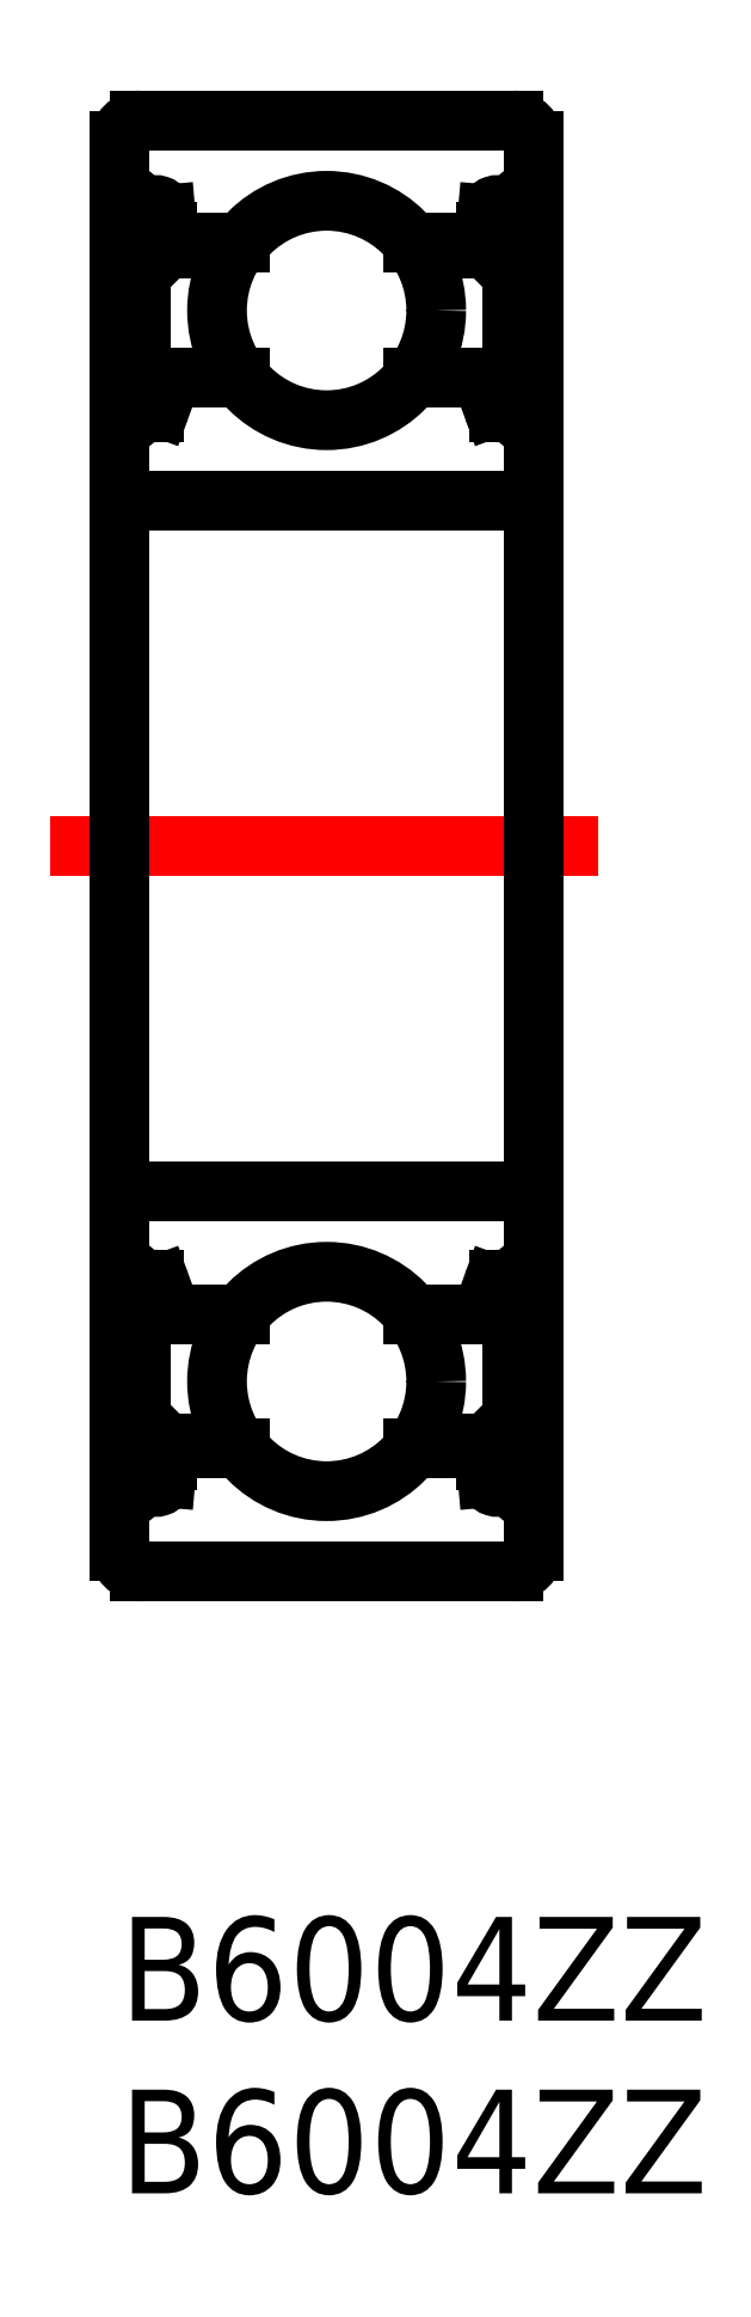
<metadata>
{"format":"dxf","ext":"dxf","renderer":"ezdxf+matplotlib","layout":"modelspace","background":"white","min_lineweight":24,"dpi":150}
</metadata>
<code>
0
SECTION
2
ENTITIES
0
INSERT
8
MSM_CONTINUOUS
2
*U2
10
0
20
0
30
0
0
INSERT
8
MSM_CONTINUOUS
2
*U3
10
0
20
0
30
0
0
LINE
8
MSM_CONTINUOUS
10
0.6
20
10
30
0
11
11.4
21
10
31
0
0
CIRCLE
8
MSM_CONTINUOUS
10
6
20
46.5
30
0
40
3.175
0
LINE
8
MSM_CONTINUOUS
10
0.6
20
21
30
0
11
11.4
21
21
31
0
0
LINE
8
MSM_CONTINUOUS
10
0.6
20
41
30
0
11
11.4
21
41
31
0
0
LINE
8
MSM_CONTINUOUS
10
0.6
20
52
30
0
11
11.4
21
52
31
0
0
LINE
8
MSM_CENTER
10
-2
20
31
30
0
11
14
21
31
31
0
0
LINE
8
MSM_CONTINUOUS
10
1.137e-13
20
51.4
30
0
11
0
21
10.6
31
0
0
LINE
8
MSM_CONTINUOUS
10
3.5
20
10
30
0
11
3.5
21
10
31
0
0
LINE
8
MSM_CONTINUOUS
10
6
20
10
30
0
11
6
21
10
31
0
0
LINE
8
MSM_CONTINUOUS
10
0.433
20
47.63
30
0
11
0.433
21
44.35
31
0
0
LINE
8
MSM_CONTINUOUS
10
1.383
20
48.3
30
0
11
0.633
21
47.55
31
0
0
ARC
8
MSM_CONTINUOUS
10
1.638
20
44.35
30
0
40
0.2
50
90
51
160
0
LINE
8
MSM_CONTINUOUS
10
0.633
20
47.55
30
0
11
0.633
21
44.35
31
0
0
ARC
8
MSM_CONTINUOUS
10
0.2
20
43.75
30
0
40
0.2
50
90
51
180
0
LINE
8
MSM_CONTINUOUS
10
1.083
20
44.35
30
0
11
0.633
21
44.35
31
0
0
LINE
8
MSM_CONTINUOUS
10
1.083
20
44.15
30
0
11
1.083
21
44.35
31
0
0
LINE
8
MSM_CONTINUOUS
10
0.2
20
43.95
30
0
11
0.5
21
43.95
31
0
0
LINE
8
MSM_CONTINUOUS
10
0.633
20
44.15
30
0
11
1.083
21
44.15
31
0
0
ARC
8
MSM_CONTINUOUS
10
0.633
20
44.35
30
0
40
0.2
50
180
51
270
0
LINE
8
MSM_CONTINUOUS
10
0.5
20
43.95
30
0
11
0.7756
21
43.62
31
0
0
ARC
8
MSM_CONTINUOUS
10
0.9288
20
43.75
30
0
40
0.2
50
220
51
270
0
LINE
8
MSM_CONTINUOUS
10
0.9288
20
43.55
30
0
11
0.9939
21
43.55
31
0
0
ARC
8
MSM_CONTINUOUS
10
0.9939
20
43.75
30
0
40
0.2
50
270
51
340
0
LINE
8
MSM_CONTINUOUS
10
1.182
20
43.68
30
0
11
1.45
21
44.42
31
0
0
LINE
8
MSM_CONTINUOUS
10
1.638
20
44.55
30
0
11
3.494
21
44.55
31
0
0
ARC
8
MSM_CONTINUOUS
10
1.503
20
48.55
30
0
40
0.1
50
185
51
270
0
ARC
8
MSM_CONTINUOUS
10
0.1
20
49.25
30
0
40
0.1
50
180
51
270
0
LINE
8
MSM_CONTINUOUS
10
0.738
20
48.74
30
0
11
0.866
21
48.89
31
0
0
LINE
8
MSM_CONTINUOUS
10
0.866
20
48.89
30
0
11
0.713
21
49.02
31
0
0
LINE
8
MSM_CONTINUOUS
10
1.383
20
48.77
30
0
11
1.383
21
48.3
31
0
0
LINE
8
MSM_CONTINUOUS
10
0.1
20
49.15
30
0
11
0.5601
21
49.15
31
0
0
LINE
8
MSM_CONTINUOUS
10
0.738
20
48.74
30
0
11
0.5849
21
48.87
31
0
0
ARC
8
MSM_CONTINUOUS
10
0.7133
20
49.02
30
0
40
0.2
50
140
51
230.1
0
LINE
8
MSM_CONTINUOUS
10
0.56
20
49.15
30
0
11
0.8096
21
49.45
31
0
0
ARC
8
MSM_CONTINUOUS
10
1.039
20
49.25
30
0
40
0.3
50
4.997
51
140
0
LINE
8
MSM_CONTINUOUS
10
0.713
20
49.02
30
0
11
0.9633
21
49.32
31
0
0
LINE
8
MSM_CONTINUOUS
10
1.14
20
49.26
30
0
11
1.183
21
48.38
31
0
0
ARC
8
MSM_CONTINUOUS
10
1.04
20
49.25
30
0
40
0.1
50
2.82
51
140
0
LINE
8
MSM_CONTINUOUS
10
1.338
20
49.28
30
0
11
1.403
21
48.54
31
0
0
LINE
8
MSM_CONTINUOUS
10
1.183
20
48.38
30
0
11
0.433
21
47.63
31
0
0
LINE
8
MSM_CONTINUOUS
10
1.503
20
48.45
30
0
11
3.494
21
48.45
31
0
0
LINE
8
MSM_CONTINUOUS
10
12
20
51.4
30
0
11
12
21
10.6
31
0
0
ARC
8
MSM_CONTINUOUS
10
0.6
20
51.4
30
0
40
0.6
50
90
51
180
0
ARC
8
MSM_CONTINUOUS
10
11.4
20
51.4
30
0
40
0.6
50
0
51
90
0
ARC
8
MSM_CONTINUOUS
10
11.4
20
41.6
30
0
40
0.6
50
270
51
0
0
ARC
8
MSM_CONTINUOUS
10
0.6
20
41.6
30
0
40
0.6
50
180
51
270
0
ARC
8
MSM_CONTINUOUS
10
0.6
20
20.4
30
0
40
0.6
50
90
51
180
0
ARC
8
MSM_CONTINUOUS
10
11.4
20
20.4
30
0
40
0.6
50
0
51
90
0
ARC
8
MSM_CONTINUOUS
10
11.4
20
10.6
30
0
40
0.6
50
270
51
0
0
ARC
8
MSM_CONTINUOUS
10
0.6
20
10.6
30
0
40
0.6
50
180
51
270
0
LINE
8
MSM_CONTINUOUS
10
11.57
20
47.63
30
0
11
11.57
21
44.35
31
0
0
LINE
8
MSM_CONTINUOUS
10
10.62
20
48.3
30
0
11
11.37
21
47.55
31
0
0
ARC
8
MSM_CONTINUOUS
10
10.36
20
44.35
30
0
40
0.2
50
20.01
51
90
0
LINE
8
MSM_CONTINUOUS
10
11.37
20
47.55
30
0
11
11.37
21
44.35
31
0
0
ARC
8
MSM_CONTINUOUS
10
11.8
20
43.75
30
0
40
0.2
50
7e-15
51
90
0
LINE
8
MSM_CONTINUOUS
10
10.92
20
44.35
30
0
11
11.37
21
44.35
31
0
0
LINE
8
MSM_CONTINUOUS
10
10.92
20
44.15
30
0
11
10.92
21
44.35
31
0
0
LINE
8
MSM_CONTINUOUS
10
11.8
20
43.95
30
0
11
11.5
21
43.95
31
0
0
LINE
8
MSM_CONTINUOUS
10
11.37
20
44.15
30
0
11
10.92
21
44.15
31
0
0
ARC
8
MSM_CONTINUOUS
10
11.37
20
44.35
30
0
40
0.2
50
270
51
7e-15
0
LINE
8
MSM_CONTINUOUS
10
11.5
20
43.95
30
0
11
11.22
21
43.62
31
0
0
ARC
8
MSM_CONTINUOUS
10
11.07
20
43.75
30
0
40
0.2
50
270
51
320
0
LINE
8
MSM_CONTINUOUS
10
11.07
20
43.55
30
0
11
11.01
21
43.55
31
0
0
ARC
8
MSM_CONTINUOUS
10
11.01
20
43.75
30
0
40
0.2
50
200
51
270
0
LINE
8
MSM_CONTINUOUS
10
10.82
20
43.68
30
0
11
10.55
21
44.42
31
0
0
LINE
8
MSM_CONTINUOUS
10
10.36
20
44.55
30
0
11
8.506
21
44.55
31
0
0
ARC
8
MSM_CONTINUOUS
10
10.5
20
48.55
30
0
40
0.1
50
270
51
355
0
ARC
8
MSM_CONTINUOUS
10
11.9
20
49.25
30
0
40
0.1
50
270
51
7e-15
0
LINE
8
MSM_CONTINUOUS
10
11.26
20
48.74
30
0
11
11.13
21
48.89
31
0
0
LINE
8
MSM_CONTINUOUS
10
11.13
20
48.89
30
0
11
11.29
21
49.02
31
0
0
LINE
8
MSM_CONTINUOUS
10
10.62
20
48.77
30
0
11
10.62
21
48.3
31
0
0
LINE
8
MSM_CONTINUOUS
10
11.9
20
49.15
30
0
11
11.44
21
49.15
31
0
0
LINE
8
MSM_CONTINUOUS
10
11.26
20
48.74
30
0
11
11.42
21
48.87
31
0
0
ARC
8
MSM_CONTINUOUS
10
11.29
20
49.02
30
0
40
0.2
50
309.9
51
40
0
LINE
8
MSM_CONTINUOUS
10
11.44
20
49.15
30
0
11
11.19
21
49.45
31
0
0
ARC
8
MSM_CONTINUOUS
10
10.96
20
49.25
30
0
40
0.3
50
40
51
175
0
LINE
8
MSM_CONTINUOUS
10
11.29
20
49.02
30
0
11
11.04
21
49.32
31
0
0
LINE
8
MSM_CONTINUOUS
10
10.86
20
49.26
30
0
11
10.82
21
48.38
31
0
0
ARC
8
MSM_CONTINUOUS
10
10.96
20
49.25
30
0
40
0.1
50
40
51
177.2
0
LINE
8
MSM_CONTINUOUS
10
10.66
20
49.28
30
0
11
10.6
21
48.54
31
0
0
LINE
8
MSM_CONTINUOUS
10
10.82
20
48.38
30
0
11
11.57
21
47.63
31
0
0
LINE
8
MSM_CONTINUOUS
10
10.5
20
48.45
30
0
11
8.506
21
48.45
31
0
0
CIRCLE
8
MSM_CONTINUOUS
10
6
20
15.5
30
0
40
3.175
0
LINE
8
MSM_CONTINUOUS
10
0.433
20
14.37
30
0
11
0.433
21
17.65
31
0
0
LINE
8
MSM_CONTINUOUS
10
1.383
20
13.7
30
0
11
0.633
21
14.45
31
0
0
ARC
8
MSM_CONTINUOUS
10
1.638
20
17.65
30
0
40
0.2
50
200
51
270
0
LINE
8
MSM_CONTINUOUS
10
0.633
20
14.45
30
0
11
0.633
21
17.65
31
0
0
ARC
8
MSM_CONTINUOUS
10
0.2
20
18.25
30
0
40
0.2
50
180
51
270
0
LINE
8
MSM_CONTINUOUS
10
1.083
20
17.65
30
0
11
0.633
21
17.65
31
0
0
LINE
8
MSM_CONTINUOUS
10
1.083
20
17.85
30
0
11
1.083
21
17.65
31
0
0
LINE
8
MSM_CONTINUOUS
10
0.2
20
18.05
30
0
11
0.5
21
18.05
31
0
0
LINE
8
MSM_CONTINUOUS
10
0.633
20
17.85
30
0
11
1.083
21
17.85
31
0
0
ARC
8
MSM_CONTINUOUS
10
0.633
20
17.65
30
0
40
0.2
50
90
51
180
0
LINE
8
MSM_CONTINUOUS
10
0.5
20
18.05
30
0
11
0.7756
21
18.38
31
0
0
ARC
8
MSM_CONTINUOUS
10
0.9288
20
18.25
30
0
40
0.2
50
90
51
140
0
LINE
8
MSM_CONTINUOUS
10
0.9288
20
18.45
30
0
11
0.9939
21
18.45
31
0
0
ARC
8
MSM_CONTINUOUS
10
0.9939
20
18.25
30
0
40
0.2
50
20.01
51
90
0
LINE
8
MSM_CONTINUOUS
10
1.182
20
18.32
30
0
11
1.45
21
17.58
31
0
0
LINE
8
MSM_CONTINUOUS
10
1.638
20
17.45
30
0
11
3.494
21
17.45
31
0
0
ARC
8
MSM_CONTINUOUS
10
1.503
20
13.45
30
0
40
0.1
50
90
51
175
0
ARC
8
MSM_CONTINUOUS
10
0.1
20
12.75
30
0
40
0.1
50
90
51
180
0
LINE
8
MSM_CONTINUOUS
10
0.738
20
13.26
30
0
11
0.866
21
13.11
31
0
0
LINE
8
MSM_CONTINUOUS
10
0.866
20
13.11
30
0
11
0.713
21
12.98
31
0
0
LINE
8
MSM_CONTINUOUS
10
1.383
20
13.23
30
0
11
1.383
21
13.7
31
0
0
LINE
8
MSM_CONTINUOUS
10
0.1
20
12.85
30
0
11
0.5601
21
12.85
31
0
0
LINE
8
MSM_CONTINUOUS
10
0.738
20
13.26
30
0
11
0.5849
21
13.13
31
0
0
ARC
8
MSM_CONTINUOUS
10
0.7133
20
12.98
30
0
40
0.2
50
129.9
51
220
0
LINE
8
MSM_CONTINUOUS
10
0.56
20
12.85
30
0
11
0.8096
21
12.55
31
0
0
ARC
8
MSM_CONTINUOUS
10
1.039
20
12.75
30
0
40
0.3
50
220
51
355
0
LINE
8
MSM_CONTINUOUS
10
0.713
20
12.98
30
0
11
0.9633
21
12.68
31
0
0
LINE
8
MSM_CONTINUOUS
10
1.14
20
12.74
30
0
11
1.183
21
13.62
31
0
0
ARC
8
MSM_CONTINUOUS
10
1.04
20
12.75
30
0
40
0.1
50
220
51
357.2
0
LINE
8
MSM_CONTINUOUS
10
1.338
20
12.72
30
0
11
1.403
21
13.46
31
0
0
LINE
8
MSM_CONTINUOUS
10
1.183
20
13.62
30
0
11
0.433
21
14.37
31
0
0
LINE
8
MSM_CONTINUOUS
10
1.503
20
13.55
30
0
11
3.494
21
13.55
31
0
0
LINE
8
MSM_CONTINUOUS
10
11.57
20
14.37
30
0
11
11.57
21
17.65
31
0
0
LINE
8
MSM_CONTINUOUS
10
10.62
20
13.7
30
0
11
11.37
21
14.45
31
0
0
ARC
8
MSM_CONTINUOUS
10
10.36
20
17.65
30
0
40
0.2
50
270
51
340
0
LINE
8
MSM_CONTINUOUS
10
11.37
20
14.45
30
0
11
11.37
21
17.65
31
0
0
ARC
8
MSM_CONTINUOUS
10
11.8
20
18.25
30
0
40
0.2
50
270
51
0
0
LINE
8
MSM_CONTINUOUS
10
10.92
20
17.65
30
0
11
11.37
21
17.65
31
0
0
LINE
8
MSM_CONTINUOUS
10
10.92
20
17.85
30
0
11
10.92
21
17.65
31
0
0
LINE
8
MSM_CONTINUOUS
10
11.8
20
18.05
30
0
11
11.5
21
18.05
31
0
0
LINE
8
MSM_CONTINUOUS
10
11.37
20
17.85
30
0
11
10.92
21
17.85
31
0
0
ARC
8
MSM_CONTINUOUS
10
11.37
20
17.65
30
0
40
0.2
50
0
51
90
0
LINE
8
MSM_CONTINUOUS
10
11.5
20
18.05
30
0
11
11.22
21
18.38
31
0
0
ARC
8
MSM_CONTINUOUS
10
11.07
20
18.25
30
0
40
0.2
50
39.99
51
90
0
LINE
8
MSM_CONTINUOUS
10
11.07
20
18.45
30
0
11
11.01
21
18.45
31
0
0
ARC
8
MSM_CONTINUOUS
10
11.01
20
18.25
30
0
40
0.2
50
90
51
160
0
LINE
8
MSM_CONTINUOUS
10
10.82
20
18.32
30
0
11
10.55
21
17.58
31
0
0
LINE
8
MSM_CONTINUOUS
10
10.36
20
17.45
30
0
11
8.506
21
17.45
31
0
0
ARC
8
MSM_CONTINUOUS
10
10.5
20
13.45
30
0
40
0.1
50
4.997
51
90
0
ARC
8
MSM_CONTINUOUS
10
11.9
20
12.75
30
0
40
0.1
50
0
51
90
0
LINE
8
MSM_CONTINUOUS
10
11.26
20
13.26
30
0
11
11.13
21
13.11
31
0
0
LINE
8
MSM_CONTINUOUS
10
11.13
20
13.11
30
0
11
11.29
21
12.98
31
0
0
LINE
8
MSM_CONTINUOUS
10
10.62
20
13.23
30
0
11
10.62
21
13.7
31
0
0
LINE
8
MSM_CONTINUOUS
10
11.9
20
12.85
30
0
11
11.44
21
12.85
31
0
0
LINE
8
MSM_CONTINUOUS
10
11.26
20
13.26
30
0
11
11.42
21
13.13
31
0
0
ARC
8
MSM_CONTINUOUS
10
11.29
20
12.98
30
0
40
0.2
50
320
51
50.08
0
LINE
8
MSM_CONTINUOUS
10
11.44
20
12.85
30
0
11
11.19
21
12.55
31
0
0
ARC
8
MSM_CONTINUOUS
10
10.96
20
12.75
30
0
40
0.3
50
185
51
320
0
LINE
8
MSM_CONTINUOUS
10
11.29
20
12.98
30
0
11
11.04
21
12.68
31
0
0
LINE
8
MSM_CONTINUOUS
10
10.86
20
12.74
30
0
11
10.82
21
13.62
31
0
0
ARC
8
MSM_CONTINUOUS
10
10.96
20
12.75
30
0
40
0.1
50
182.8
51
320
0
LINE
8
MSM_CONTINUOUS
10
10.66
20
12.72
30
0
11
10.6
21
13.46
31
0
0
LINE
8
MSM_CONTINUOUS
10
10.82
20
13.62
30
0
11
11.57
21
14.37
31
0
0
LINE
8
MSM_CONTINUOUS
10
10.5
20
13.55
30
0
11
8.506
21
13.55
31
0
0
ENDSEC
0
EOF

</code>
